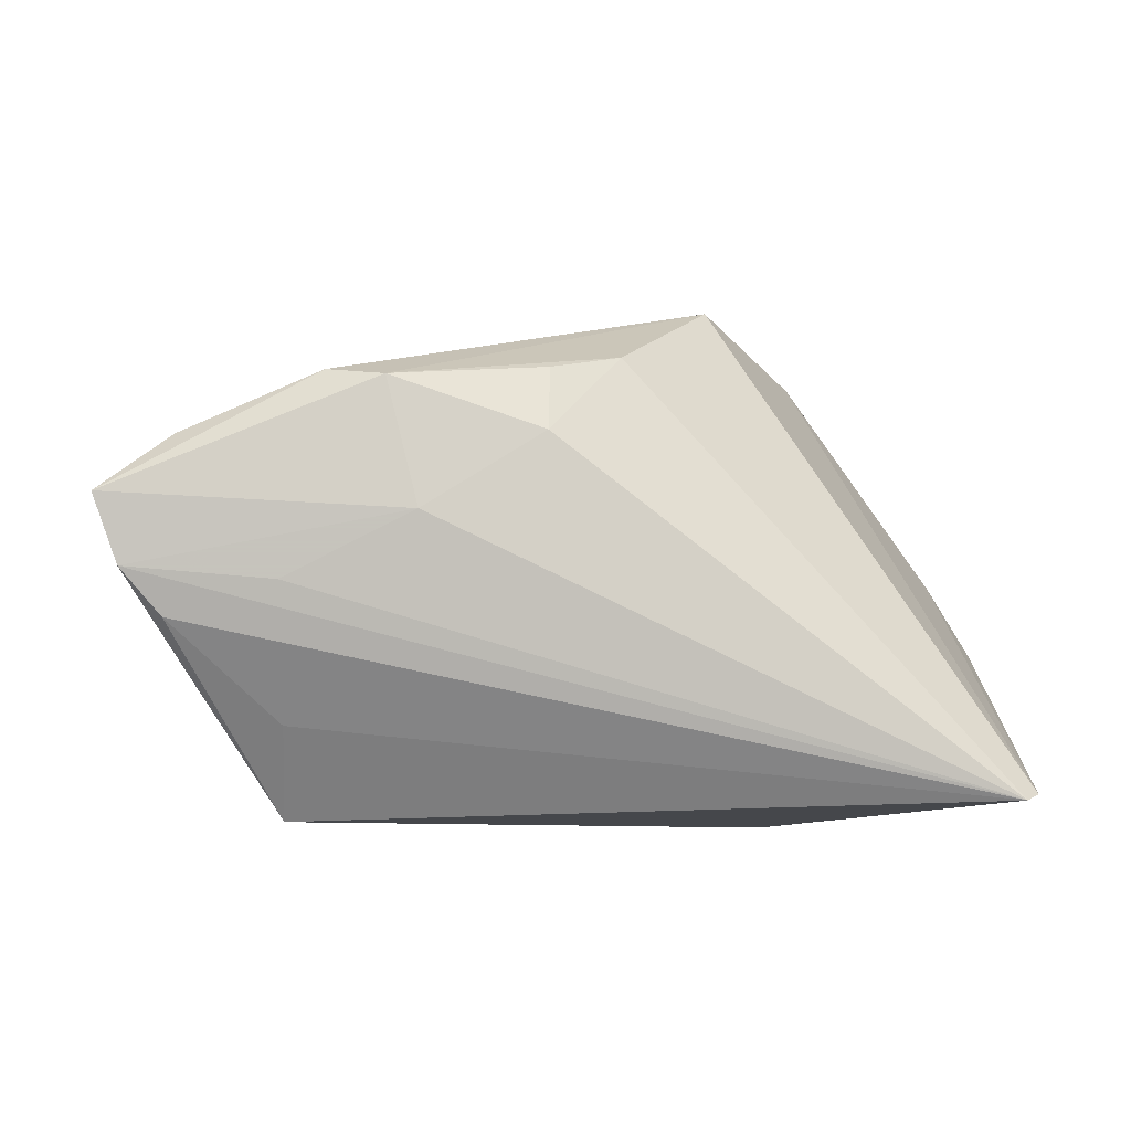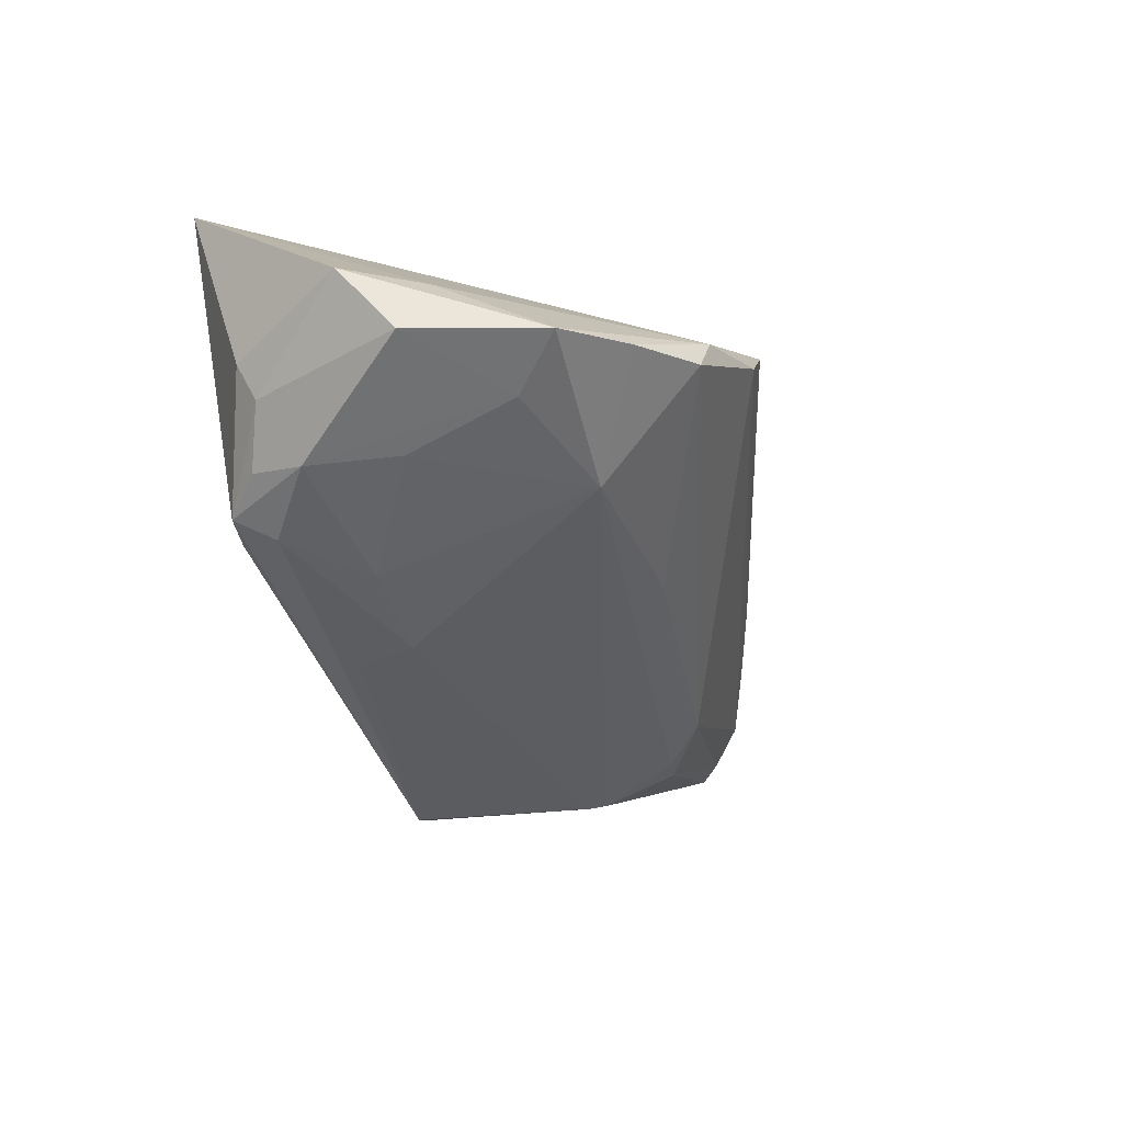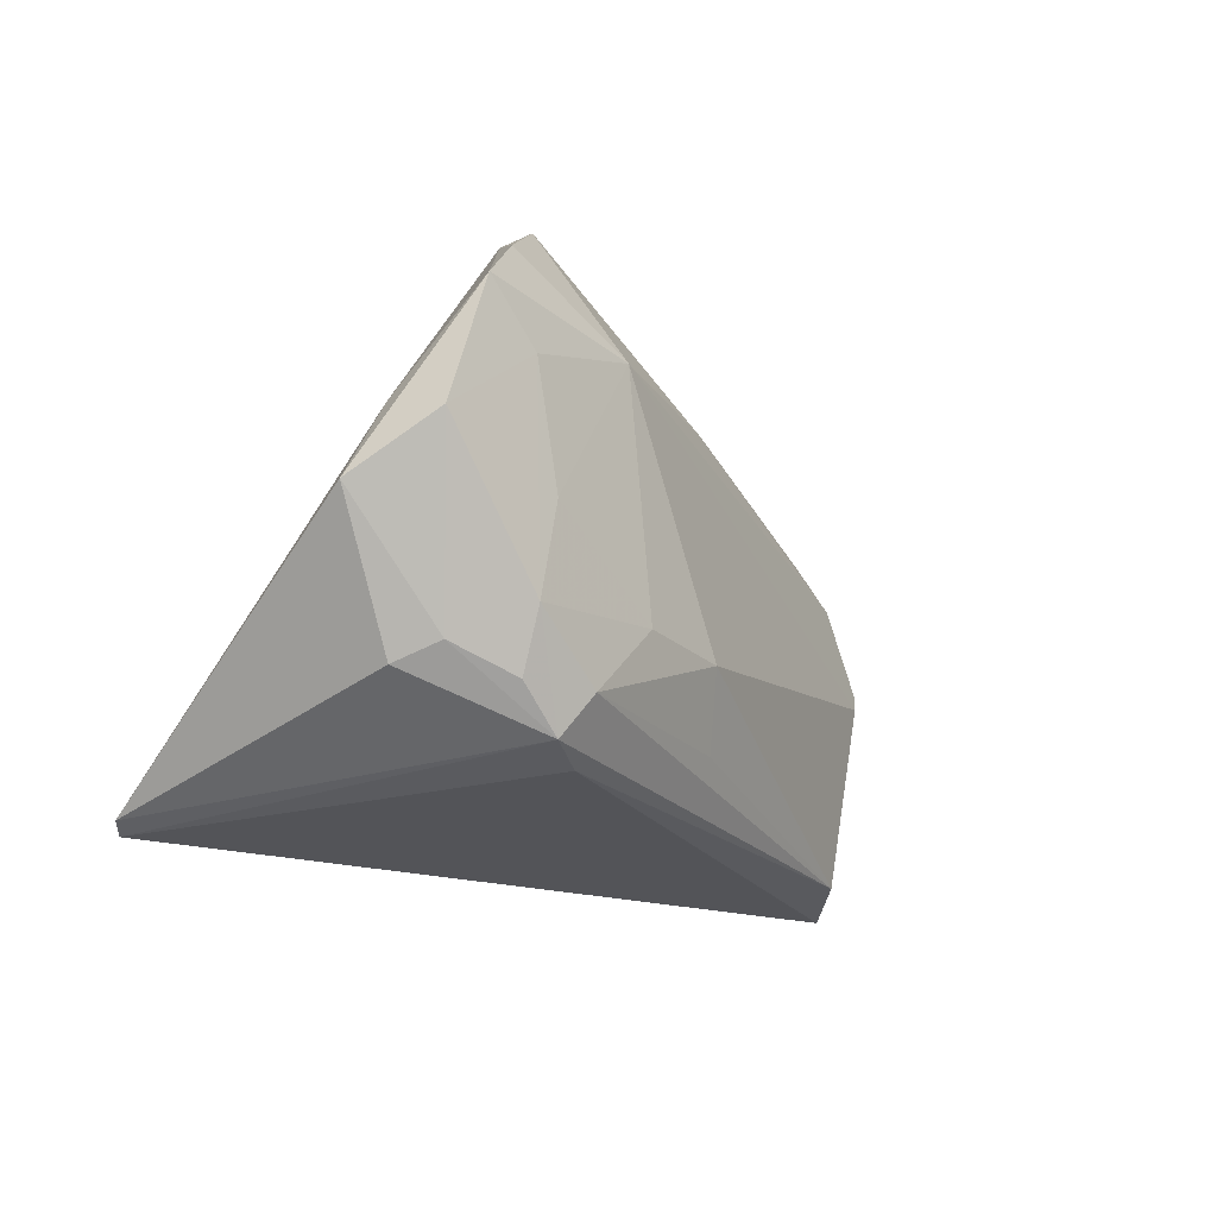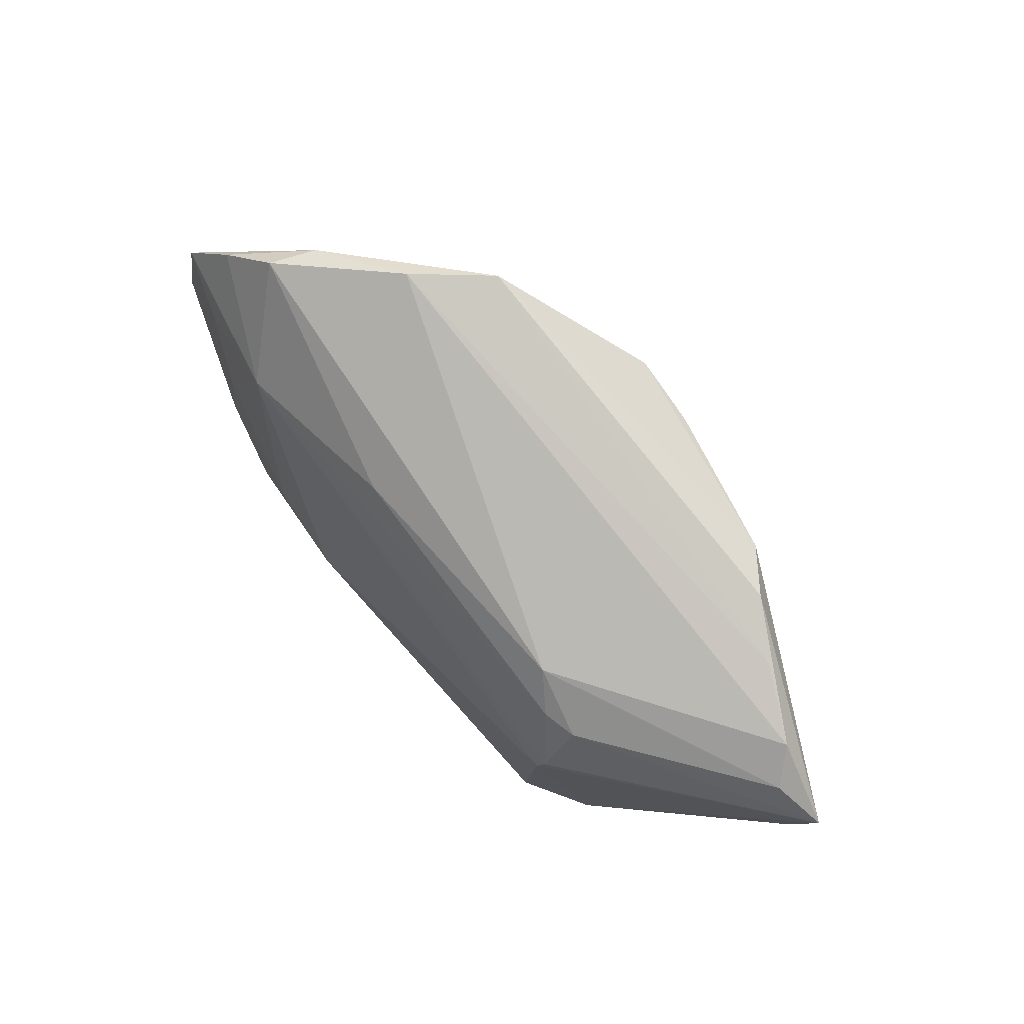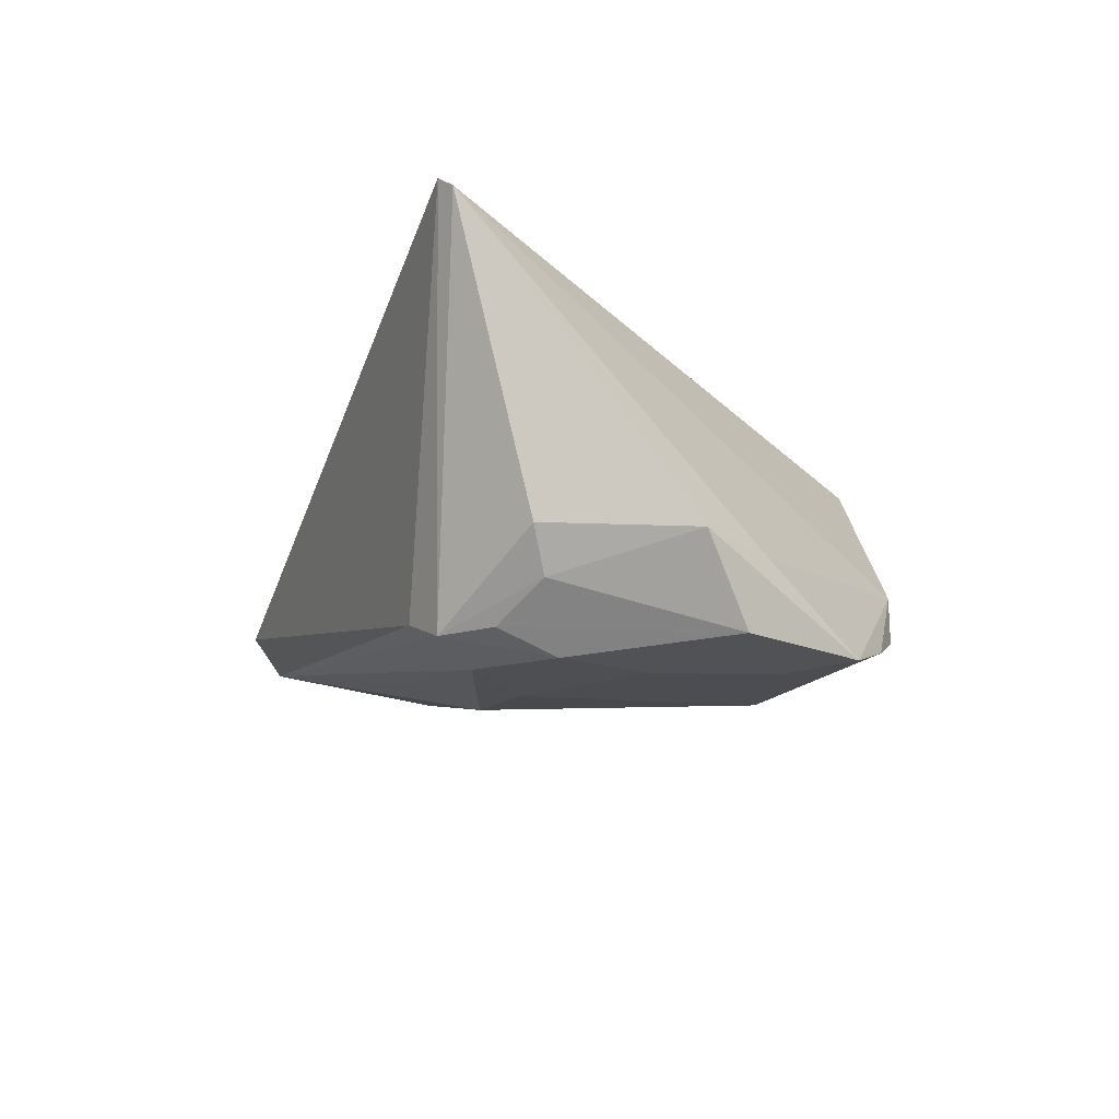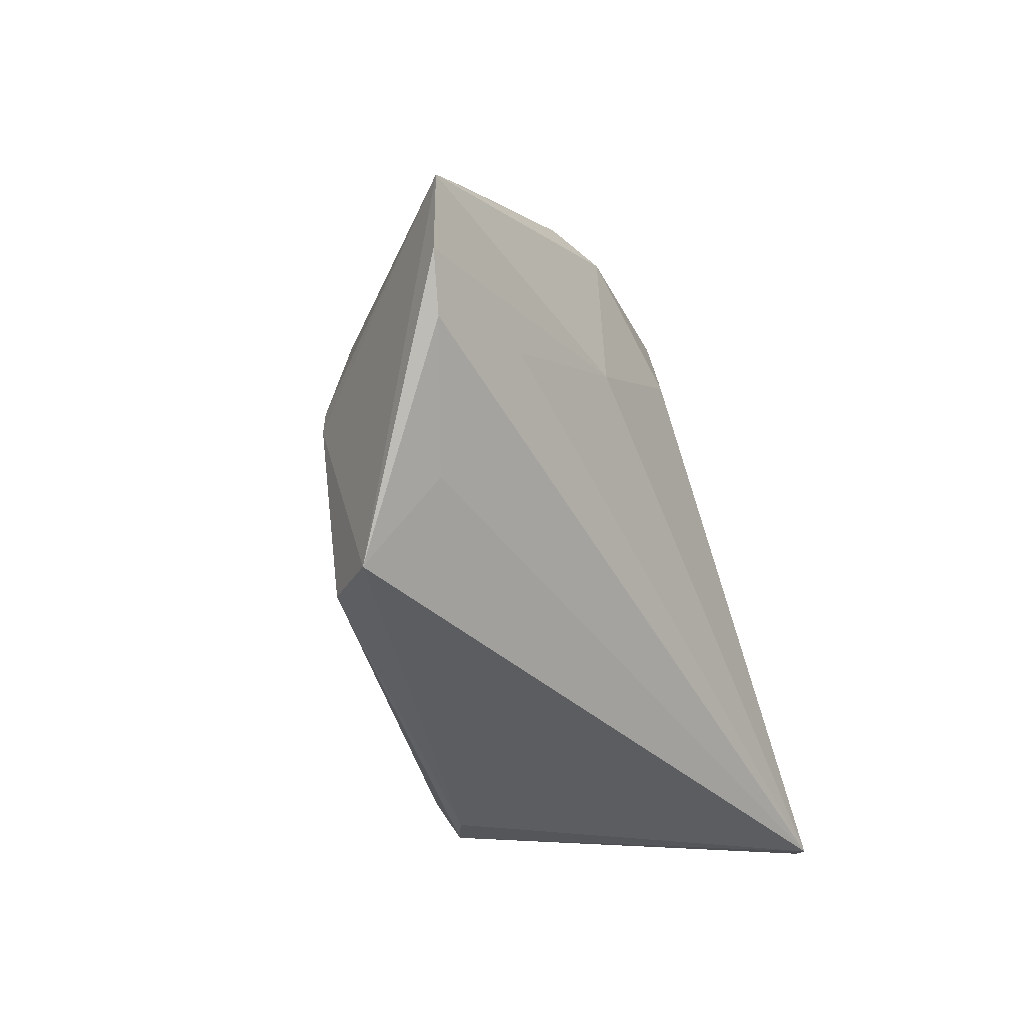
<metadata>
{"format":"obj","ext":"obj","renderer":"f3d","projection":"perspective","resolution":1024,"background":"white","views":[{"elev":-16.2,"azim":-10.6,"up":"+Y"},{"elev":-51.1,"azim":109.8,"up":"+Z"},{"elev":-18.8,"azim":128.8,"up":"+Y"},{"elev":64.9,"azim":-118.0,"up":"+Y"},{"elev":-17.6,"azim":69.4,"up":"+Z"},{"elev":-39.7,"azim":-68.3,"up":"+Y"}]}
</metadata>
<code>
v 0.03271 -0.02534 -0.02056
v 0.04481 0.01548 -0.02228
v -0.04553 -0.01091 0.009699
v 0.0453 -0.03003 0.02323
v 0.03029 -0.02087 -0.02303
v -0.0293 -0.006934 -0.01208
v -0.02339 0.01435 0.02035
v 0.04367 -0.01796 -0.01676
v 0.03746 -0.02082 -0.02041
v 0.02498 0.01333 -0.0226
v -0.02482 -0.02799 -0.01111
v -0.01949 -0.0003614 0.0197
v -0.02375 0.009199 -0.008513
v 0.02753 -0.02675 -0.01822
v 0.03179 0.02666 -0.01609
v -0.006051 0.008404 0.02243
v 0.03876 0.009363 -0.02285
v -0.03649 0.01269 0.01452
v 0.0361 -0.003975 -0.02323
v 0.05362 -0.005078 -0.01319
v 0.03846 0.02162 -0.01935
v -0.03013 -0.004964 -0.01148
v -0.02962 0.0156 0.01716
v 0.0472 -0.02903 0.02168
v -0.03369 -0.0074 0.01441
v 0.004916 0.01392 -0.01629
v -0.04516 0.008943 0.01225
v 0.007904 -0.02145 -0.01903
v 0.01553 0.0299 0.006383
v -0.02738 0.004575 -0.01
v 0.05 0.0007621 -0.02218
v -0.03097 -0.03003 -0.004969
v 0.03844 -0.01449 -0.02323
v 0.04567 -0.01984 -0.01198
v -0.05362 0.001857 0.01256
v -0.032 -0.02109 0.00438
v -0.04842 0.00511 0.009768
v 0.04892 0.003551 -0.01393
v 0.02237 -0.01292 -0.02323
v -0.005587 0.01618 0.02083
v 0.002534 0.01826 0.01972
v 0.01092 -0.01351 -0.02224
v -0.05046 -0.00589 0.01113
v 0.03029 0.02748 -0.01051
v -0.03098 0.003797 -0.008233
v 0.02076 0.03003 -0.003043
f 29 41 24
f 46 18 29
f 20 38 24
f 14 32 11
f 11 1 14
f 10 22 30
f 24 41 4
f 41 16 4
f 16 12 4
f 32 14 4
f 4 1 24
f 4 14 1
f 27 18 46
f 41 29 7
f 35 12 7
f 7 12 16
f 31 20 8
f 45 22 35
f 30 22 45
f 6 32 35
f 35 22 6
f 11 32 6
f 22 10 6
f 25 4 12
f 36 3 32
f 32 4 36
f 36 4 3
f 40 16 41
f 41 7 40
f 40 7 16
f 23 29 18
f 23 7 29
f 35 7 23
f 23 27 35
f 18 27 23
f 34 8 20
f 34 20 24
f 24 1 34
f 1 8 34
f 35 27 37
f 37 45 35
f 30 45 13
f 13 37 27
f 45 37 13
f 13 27 46
f 46 15 13
f 2 20 31
f 38 20 2
f 46 29 44
f 44 15 46
f 38 2 44
f 24 38 44
f 44 29 24
f 9 8 1
f 1 33 9
f 31 8 9
f 9 33 31
f 42 6 10
f 11 6 42
f 43 12 35
f 43 25 12
f 35 32 43
f 32 3 43
f 3 4 43
f 4 25 43
f 26 15 10
f 26 13 15
f 26 10 30
f 30 13 26
f 10 15 21
f 21 2 10
f 15 44 21
f 21 44 2
f 10 2 17
f 31 33 17
f 17 2 31
f 39 42 10
f 19 17 33
f 33 39 19
f 10 17 19
f 19 39 10
f 11 42 28
f 5 39 33
f 5 33 1
f 42 39 5
f 5 28 42
f 5 1 11
f 11 28 5

</code>
